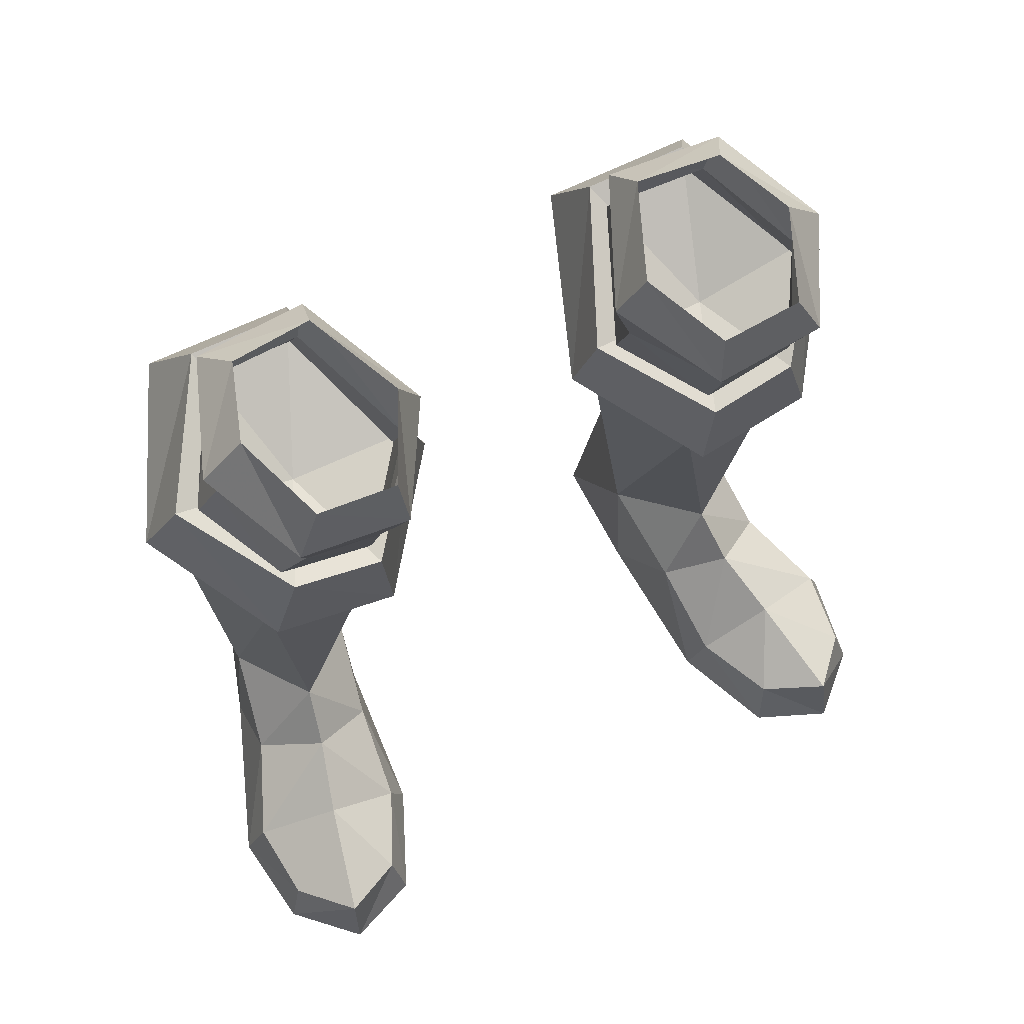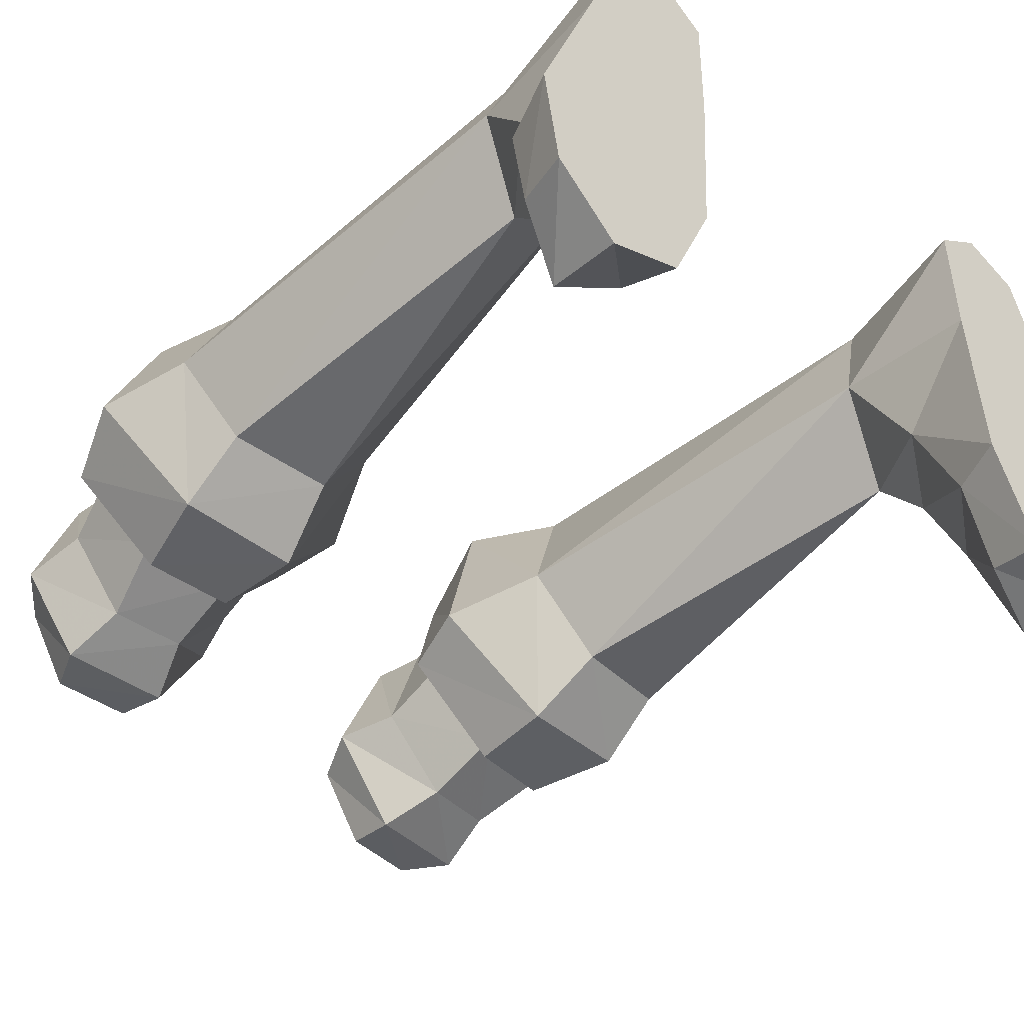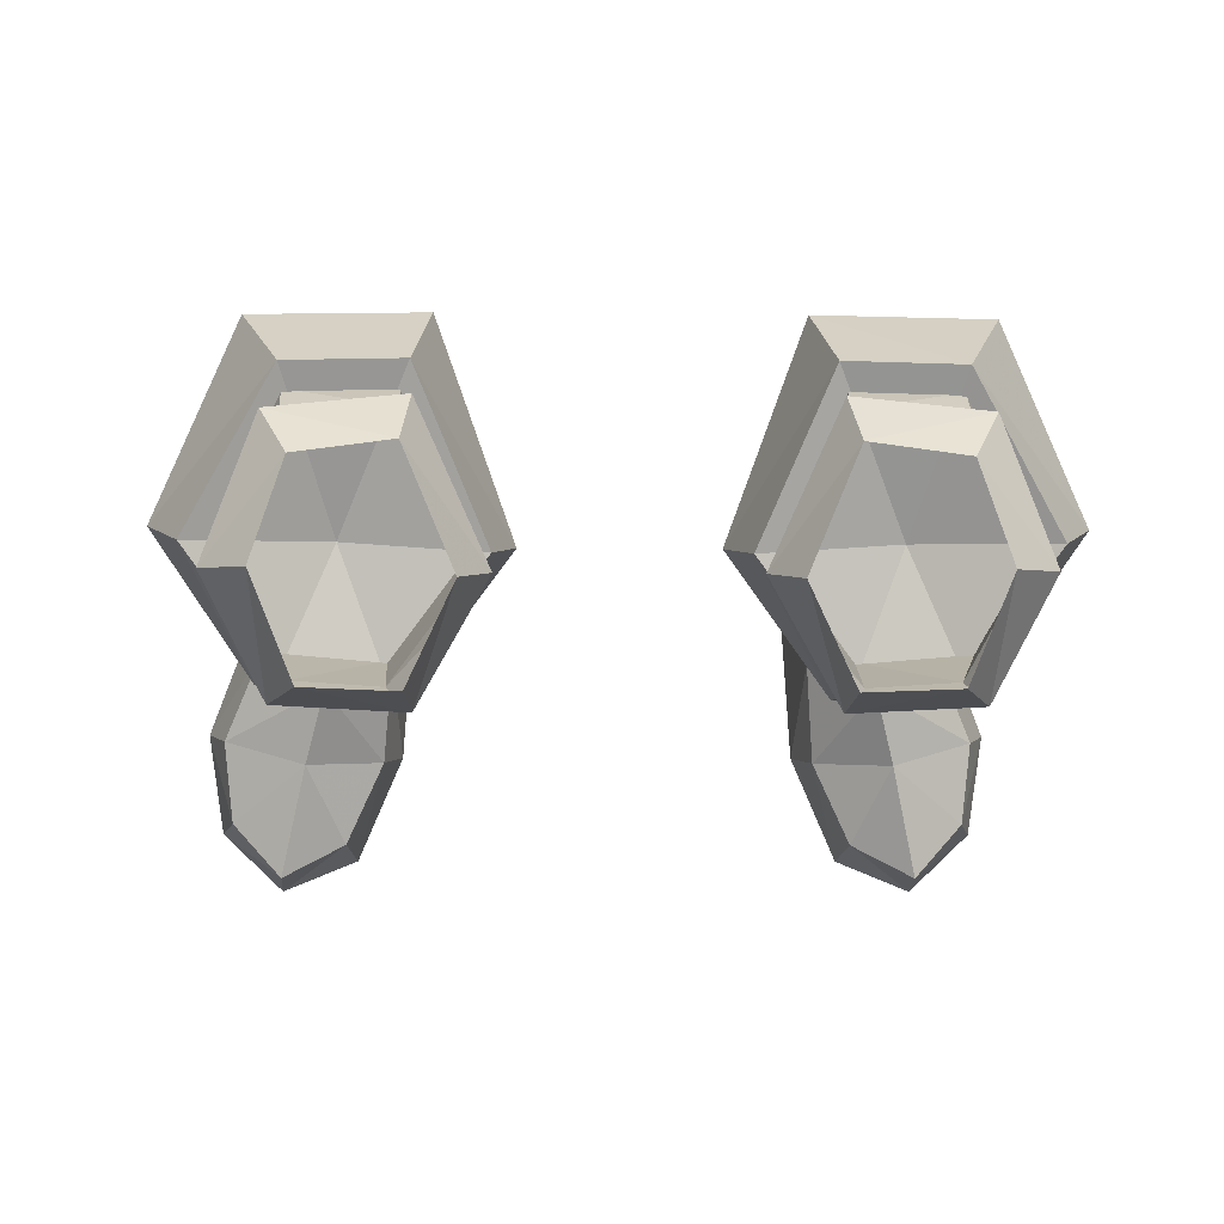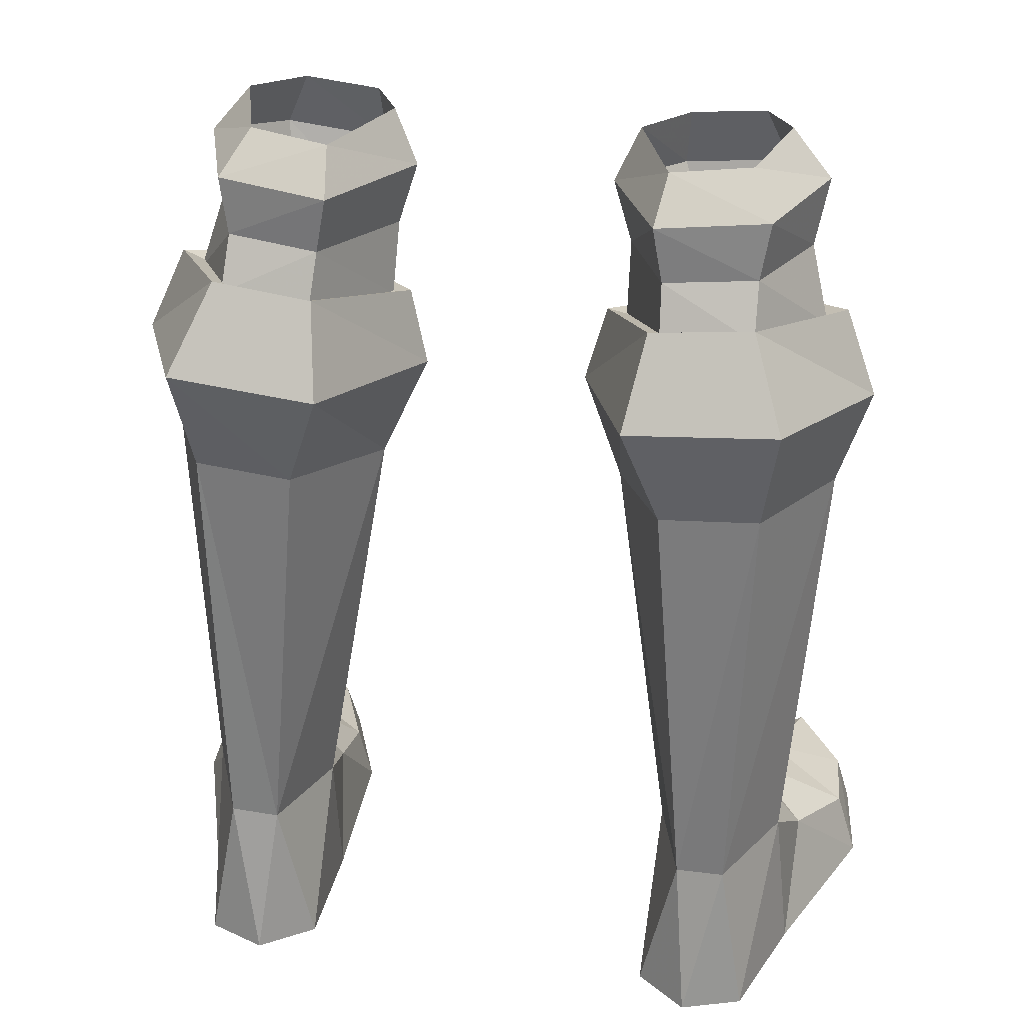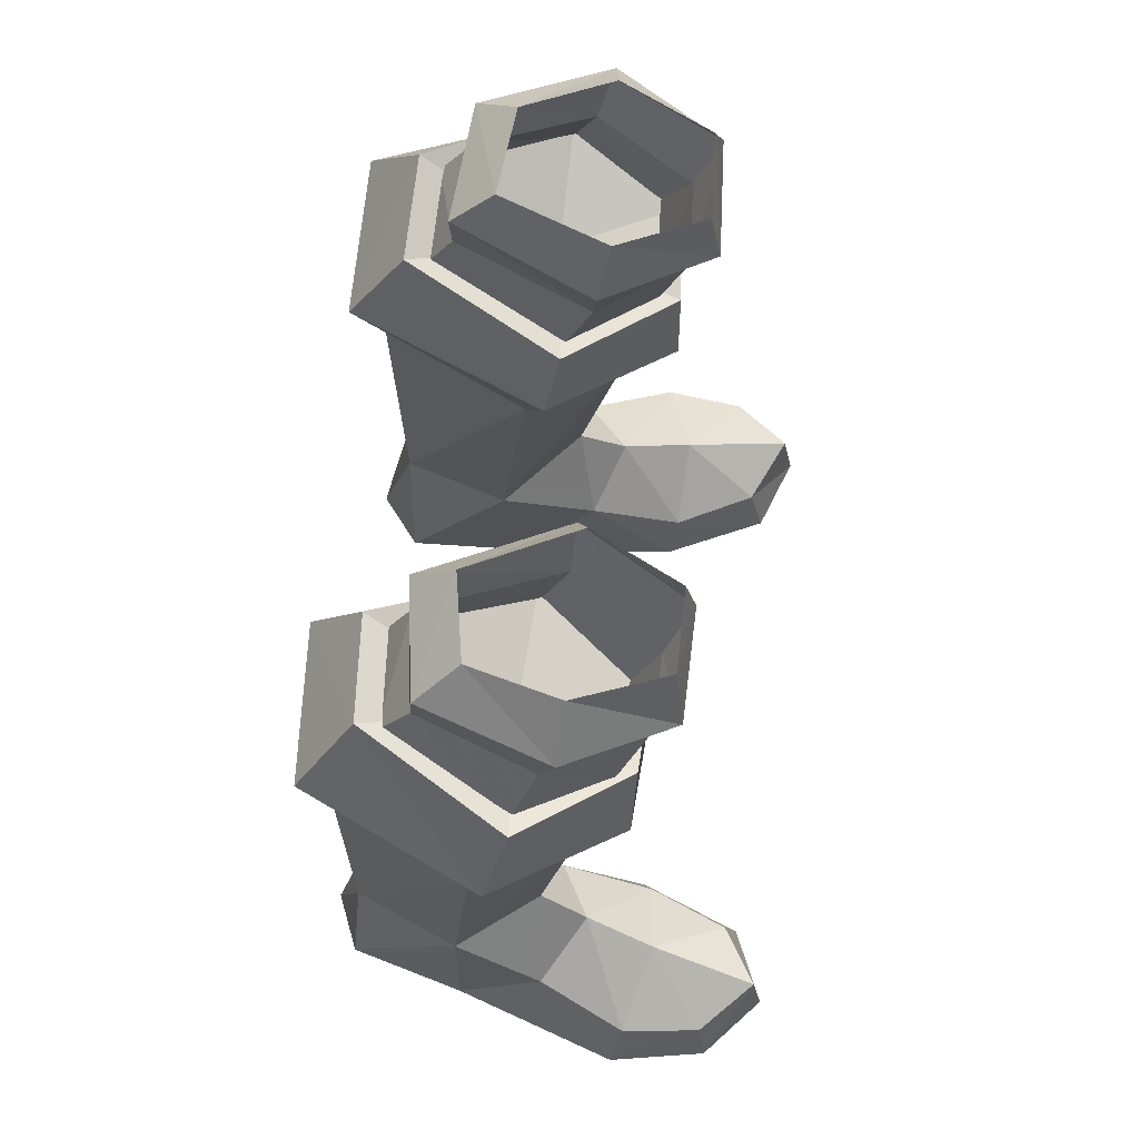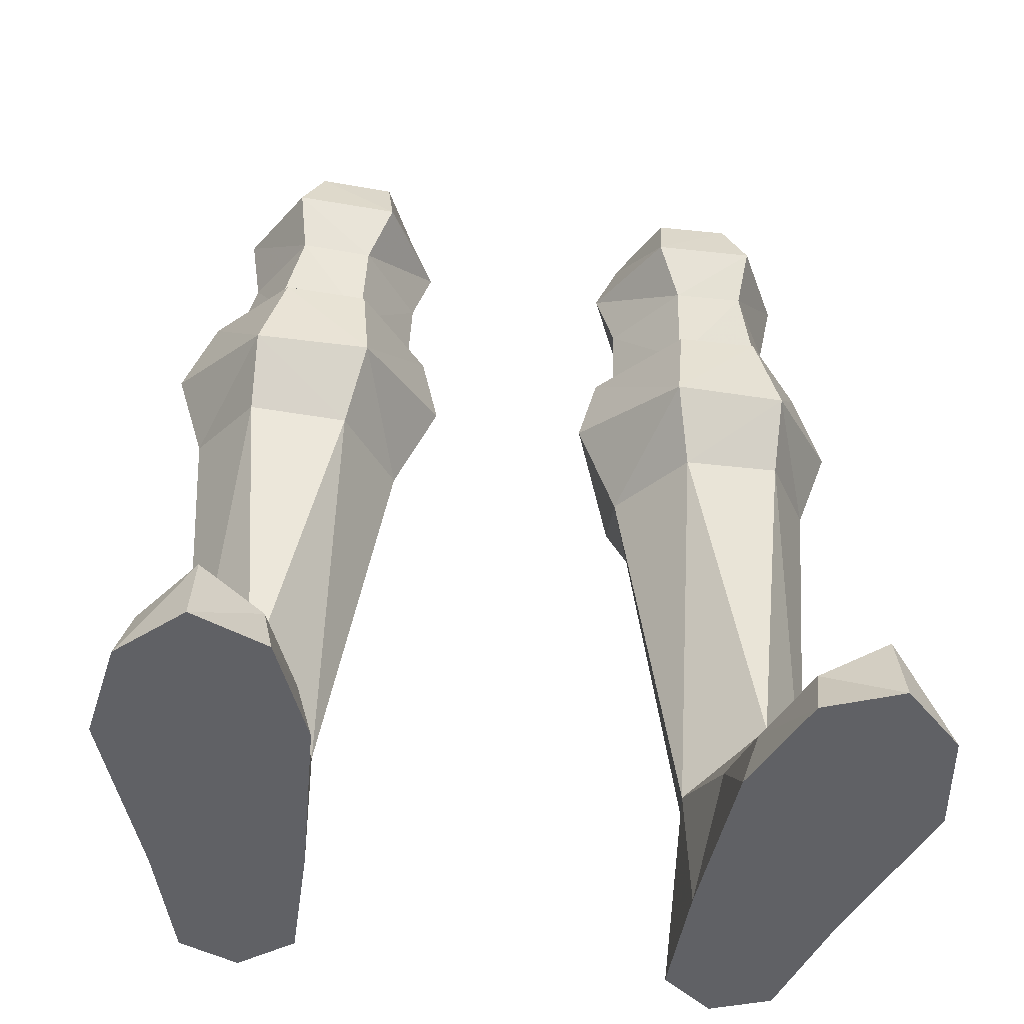
<metadata>
{"format":"obj","ext":"obj","renderer":"f3d","projection":"perspective","resolution":1024,"background":"white","views":[{"elev":65.8,"azim":-26.1,"up":"+Z"},{"elev":-44.5,"azim":136.5,"up":"+Y"},{"elev":-6.4,"azim":-1.9,"up":"+Y"},{"elev":30.6,"azim":-167.9,"up":"+Z"},{"elev":69.8,"azim":-85.3,"up":"+Z"},{"elev":-49.1,"azim":-8.9,"up":"+Z"}]}
</metadata>
<code>
g obj??????A03
v 8.694 2.717 5.898
v 9.016 1.064 4.46
v 11.15 2.552 3.011
v 8.099 -4.441 -0.06593
v 8.404 -3.941 1.818
v 7.164 -1.186 1.702
v 6.595 -0.9137 -0.06594
v 9.678 -1.364 3.509
v 12.5 -0.5014 1.989
v 10.51 -5.071 2.422
v 10.64 -5.475 -0.06555
v 12.69 -3.527 -0.06523
v 12.2 -3.242 1.794
v 13.21 -0.1469 -0.06523
v 11.13 5.568 -0.06526
v 6.595 -0.9137 -0.06594
v 6.225 4.845 -0.06595
v 11.13 5.568 -0.06526
v 13.21 -0.1469 -0.06523
v 9.928 9.583 -0.06535
v 6.161 9.017 -0.06581
v 9.928 9.583 -0.06535
v 8.999 9.146 5.309
v 10.58 5.58 5.187
v 6.161 9.017 -0.06581
v 6.225 4.845 -0.06595
v 6.273 5.414 4.876
v 6.273 5.414 4.876
v 6.869 2.064 3.028
v 8.099 -4.441 -0.06593
v 12.69 -3.527 -0.06523
v 9.506 8.775 19.66
v 7.353 9.048 5.185
v 6.185 8.897 19.45
v 5.803 -0.5392 20.07
v 9.846 -0.1839 20.46
v 8.978 -0.2546 23.6
v 6.057 -0.4822 23.17
v 4.163 4.217 18.34
v 2.726 3.452 21.58
v 4.98 9.65 22.85
v 6.185 8.897 19.45
v 7.929 10.35 -0.06559
v 7.929 10.35 -0.06559
v 6.225 4.845 -0.06595
v 10.64 -5.475 -0.06555
v 9.763 1.399 18.18
v 6.329 1.144 17.73
v 11.56 4.506 19.18
v 4.163 4.217 18.34
v 4.163 4.217 18.34
v 11.56 4.506 19.18
v 12.6 3.917 22.22
v 6.329 1.144 17.73
v 4.163 4.217 18.34
v 9.506 8.775 19.66
v 10.06 9.487 23.2
v 9.763 1.399 18.18
v 2.726 3.452 21.58
v 8.882 7.699 25.96
v 5.487 7.838 25.66
v 3.38 2.999 24.04
v 11.49 3.187 24.89
v 3.38 2.999 24.04
v 8.978 -0.2546 23.6
v 7.47 3.349 23.41
v 6.057 -0.4822 23.17
v 3.38 2.999 24.04
v 5.487 7.838 25.66
v 8.882 7.699 25.96
v 11.49 3.187 24.89
v 6.126 0.2494 22.95
v 6.041 -0.6855 25.76
v 3.982 2.059 26.15
v 4.035 2.915 23.83
v 9.279 0.4878 23.39
v 10.83 3.215 24.32
v 10.14 2.459 26.78
v 8.513 -0.5525 26.1
v 8.813 7.093 25.29
v 5.77 7.193 25.06
v 5.67 6.356 26.73
v 8.758 6.079 26.98
v 8.026 -1.052 29.98
v 5.451 -1.127 29.7
v 5.286 -1.492 27.76
v 8.843 -1.34 28.17
v 5.578 4.991 29.95
v 5.326 6.361 28.58
v 3.322 1.939 28.26
v 4.152 1.601 30.08
v 3.322 1.939 28.26
v 10.53 1.932 28.96
v 9.062 5.923 28.9
v 4.035 2.915 23.83
v 3.982 2.059 26.15
v 4.152 1.601 30.08
v 9.168 1.786 30.55
v 8.28 4.586 30.19
v -8.823 2.717 5.898
v -11.28 2.552 3.011
v -9.145 1.064 4.46
v -8.228 -4.441 -0.06592
v -6.724 -0.9137 -0.06593
v -7.292 -1.186 1.702
v -8.532 -3.941 1.818
v -12.63 -0.5014 1.989
v -9.806 -1.364 3.509
v -10.64 -5.071 2.422
v -12.33 -3.242 1.794
v -12.82 -3.527 -0.06523
v -10.76 -5.475 -0.06555
v -13.34 -0.147 -0.06523
v -11.26 5.567 -0.06526
v -6.724 -0.9137 -0.06593
v -13.34 -0.147 -0.06523
v -11.26 5.567 -0.06526
v -6.354 4.845 -0.06593
v -10.06 9.583 -0.06535
v -6.29 9.017 -0.0658
v -10.06 9.583 -0.06535
v -10.71 5.58 5.187
v -9.127 9.146 5.309
v -6.29 9.017 -0.0658
v -6.402 5.414 4.876
v -6.354 4.845 -0.06593
v -6.997 2.064 3.028
v -6.402 5.414 4.876
v -8.228 -4.441 -0.06592
v -12.82 -3.527 -0.06523
v -9.635 8.774 19.66
v -6.313 8.897 19.45
v -7.482 9.048 5.185
v -5.932 -0.5392 20.07
v -6.186 -0.4822 23.17
v -9.107 -0.2547 23.6
v -9.975 -0.184 20.46
v -4.291 4.217 18.34
v -6.313 8.897 19.45
v -5.108 9.65 22.85
v -2.855 3.452 21.58
v -8.058 10.35 -0.06558
v -8.058 10.35 -0.06558
v -6.354 4.845 -0.06593
v -10.76 -5.475 -0.06555
v -9.892 1.399 18.18
v -6.457 1.144 17.73
v -11.69 4.506 19.18
v -4.291 4.217 18.34
v -4.291 4.217 18.34
v -11.69 4.506 19.18
v -12.73 3.917 22.22
v -6.457 1.144 17.73
v -4.291 4.217 18.34
v -10.19 9.487 23.2
v -9.635 8.774 19.66
v -9.892 1.399 18.18
v -2.855 3.452 21.58
v -9.01 7.699 25.96
v -5.616 7.838 25.66
v -3.509 2.999 24.04
v -11.62 3.187 24.89
v -3.509 2.999 24.04
v -9.107 -0.2547 23.6
v -6.186 -0.4822 23.17
v -7.598 3.349 23.41
v -3.509 2.999 24.04
v -5.616 7.838 25.66
v -9.01 7.699 25.96
v -11.62 3.187 24.89
v -6.255 0.2493 22.95
v -4.163 2.915 23.83
v -4.111 2.058 26.15
v -6.169 -0.6856 25.76
v -9.408 0.4878 23.39
v -8.641 -0.5525 26.1
v -10.27 2.459 26.78
v -10.96 3.215 24.32
v -8.942 7.093 25.29
v -8.886 6.079 26.98
v -5.798 6.356 26.73
v -5.898 7.193 25.06
v -8.155 -1.052 29.98
v -8.972 -1.34 28.17
v -5.414 -1.492 27.76
v -5.579 -1.127 29.7
v -5.706 4.991 29.95
v -4.28 1.601 30.08
v -3.451 1.939 28.26
v -5.455 6.361 28.58
v -3.451 1.939 28.26
v -10.66 1.932 28.96
v -9.19 5.923 28.9
v -4.163 2.915 23.83
v -4.111 2.058 26.15
v -4.28 1.601 30.08
v -9.296 1.786 30.55
v -8.408 4.586 30.19
f 1 2 3
f 4 5 6
f 6 7 4
f 2 8 9
f 9 3 2
f 10 11 12
f 12 13 10
f 14 15 3
f 16 17 18
f 18 19 16
f 20 18 17
f 17 21 20
f 22 23 24
f 25 26 27
f 1 28 29
f 5 4 11
f 11 10 5
f 13 12 14
f 14 9 13
f 30 16 19
f 19 31 30
f 8 10 13
f 13 9 8
f 2 29 6
f 6 8 2
f 7 6 29
f 5 10 8
f 8 6 5
f 32 23 33
f 33 34 32
f 35 36 37
f 37 38 35
f 39 40 41
f 41 42 39
f 20 21 43
f 44 33 23
f 29 28 45
f 22 44 23
f 25 33 44
f 24 3 15
f 46 30 31
f 47 48 1
f 24 47 1
f 49 47 24
f 1 48 28
f 28 48 50
f 32 49 23
f 24 23 49
f 51 33 27
f 33 51 34
f 52 53 36
f 54 35 55
f 52 56 57
f 57 53 52
f 52 36 58
f 55 35 59
f 60 57 41
f 41 61 60
f 54 58 36
f 36 35 54
f 61 41 40
f 40 62 61
f 53 57 60
f 60 63 53
f 42 41 57
f 57 56 42
f 36 53 63
f 63 37 36
f 64 59 35
f 35 38 64
f 1 3 24
f 1 29 2
f 25 27 33
f 22 24 15
f 65 66 67
f 68 66 69
f 70 66 71
f 71 66 65
f 67 66 68
f 69 66 70
f 14 3 9
f 7 29 45
f 72 73 74
f 74 75 72
f 76 77 78
f 78 79 76
f 80 81 82
f 82 83 80
f 84 85 86
f 86 87 84
f 88 89 90
f 90 91 88
f 77 80 83
f 83 78 77
f 92 74 73
f 73 86 92
f 79 78 93
f 93 87 79
f 83 82 89
f 89 94 83
f 79 73 72
f 72 76 79
f 95 96 82
f 82 81 95
f 78 83 94
f 94 93 78
f 87 86 73
f 73 79 87
f 96 90 89
f 89 82 96
f 97 92 86
f 86 85 97
f 87 93 98
f 98 84 87
f 94 89 88
f 88 99 94
f 93 94 99
f 99 98 93
f 100 101 102
f 103 104 105
f 105 106 103
f 102 101 107
f 107 108 102
f 109 110 111
f 111 112 109
f 113 101 114
f 115 116 117
f 117 118 115
f 119 120 118
f 118 117 119
f 121 122 123
f 124 125 126
f 100 127 128
f 106 109 112
f 112 103 106
f 110 107 113
f 113 111 110
f 129 130 116
f 116 115 129
f 108 107 110
f 110 109 108
f 102 108 105
f 105 127 102
f 104 127 105
f 106 105 108
f 108 109 106
f 131 132 133
f 133 123 131
f 134 135 136
f 136 137 134
f 138 139 140
f 140 141 138
f 119 142 120
f 143 123 133
f 127 144 128
f 121 123 143
f 124 143 133
f 122 114 101
f 145 130 129
f 146 100 147
f 122 100 146
f 148 122 146
f 100 128 147
f 128 149 147
f 131 123 148
f 122 148 123
f 150 125 133
f 133 132 150
f 151 137 152
f 153 154 134
f 151 152 155
f 155 156 151
f 151 157 137
f 154 158 134
f 159 160 140
f 140 155 159
f 153 134 137
f 137 157 153
f 160 161 141
f 141 140 160
f 152 162 159
f 159 155 152
f 139 156 155
f 155 140 139
f 137 136 162
f 162 152 137
f 163 135 134
f 134 158 163
f 100 122 101
f 100 102 127
f 124 133 125
f 121 114 122
f 164 165 166
f 167 168 166
f 169 170 166
f 170 164 166
f 165 167 166
f 168 169 166
f 113 107 101
f 104 144 127
f 171 172 173
f 173 174 171
f 175 176 177
f 177 178 175
f 179 180 181
f 181 182 179
f 183 184 185
f 185 186 183
f 187 188 189
f 189 190 187
f 178 177 180
f 180 179 178
f 191 185 174
f 174 173 191
f 176 184 192
f 192 177 176
f 180 193 190
f 190 181 180
f 176 175 171
f 171 174 176
f 194 182 181
f 181 195 194
f 177 192 193
f 193 180 177
f 184 176 174
f 174 185 184
f 195 181 190
f 190 189 195
f 196 186 185
f 185 191 196
f 184 183 197
f 197 192 184
f 193 198 187
f 187 190 193
f 192 197 198
f 198 193 192

</code>
